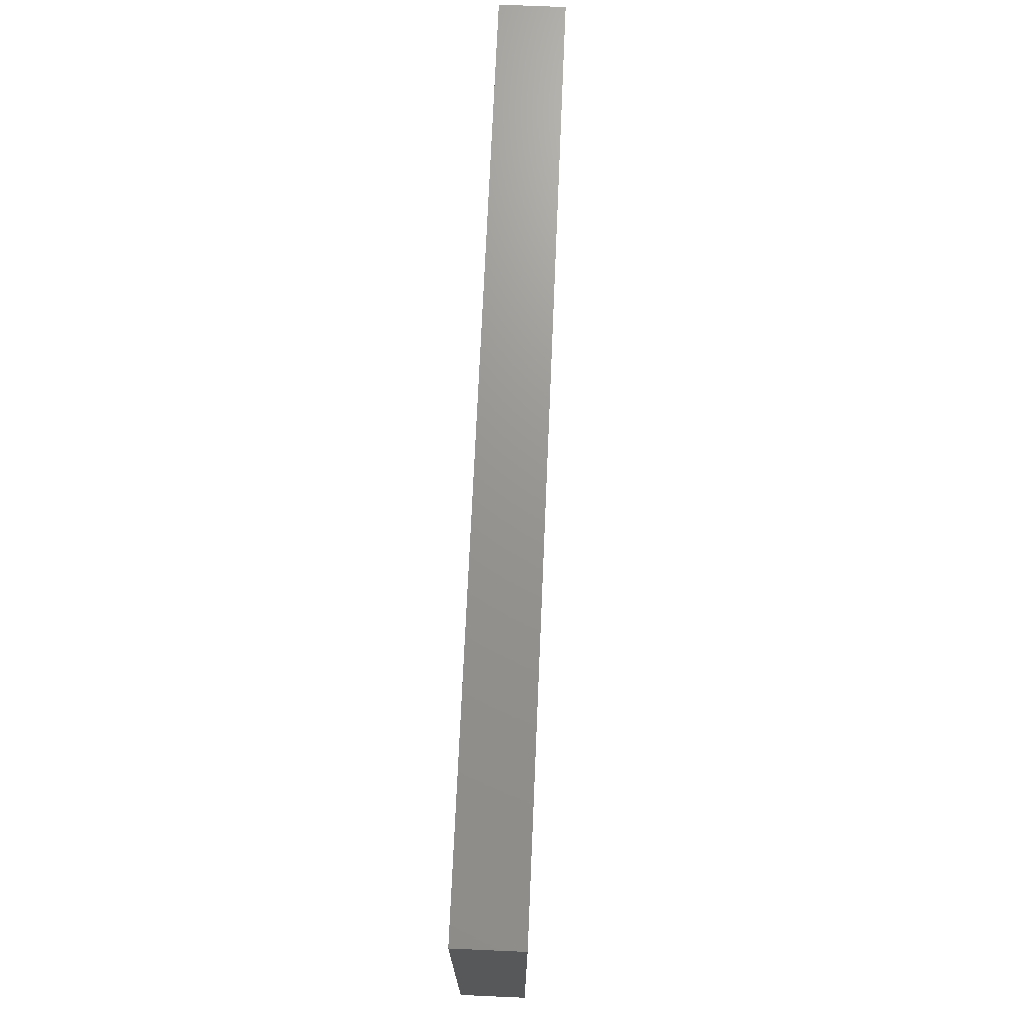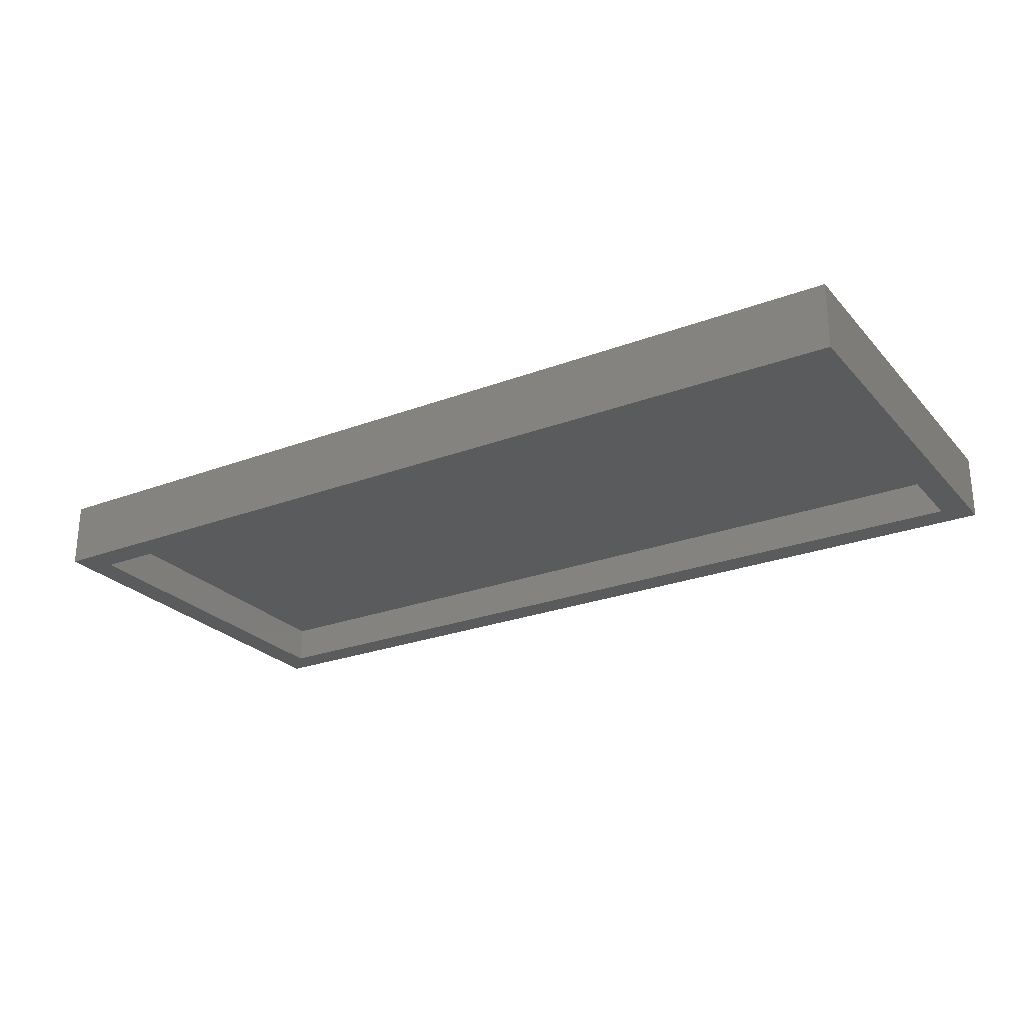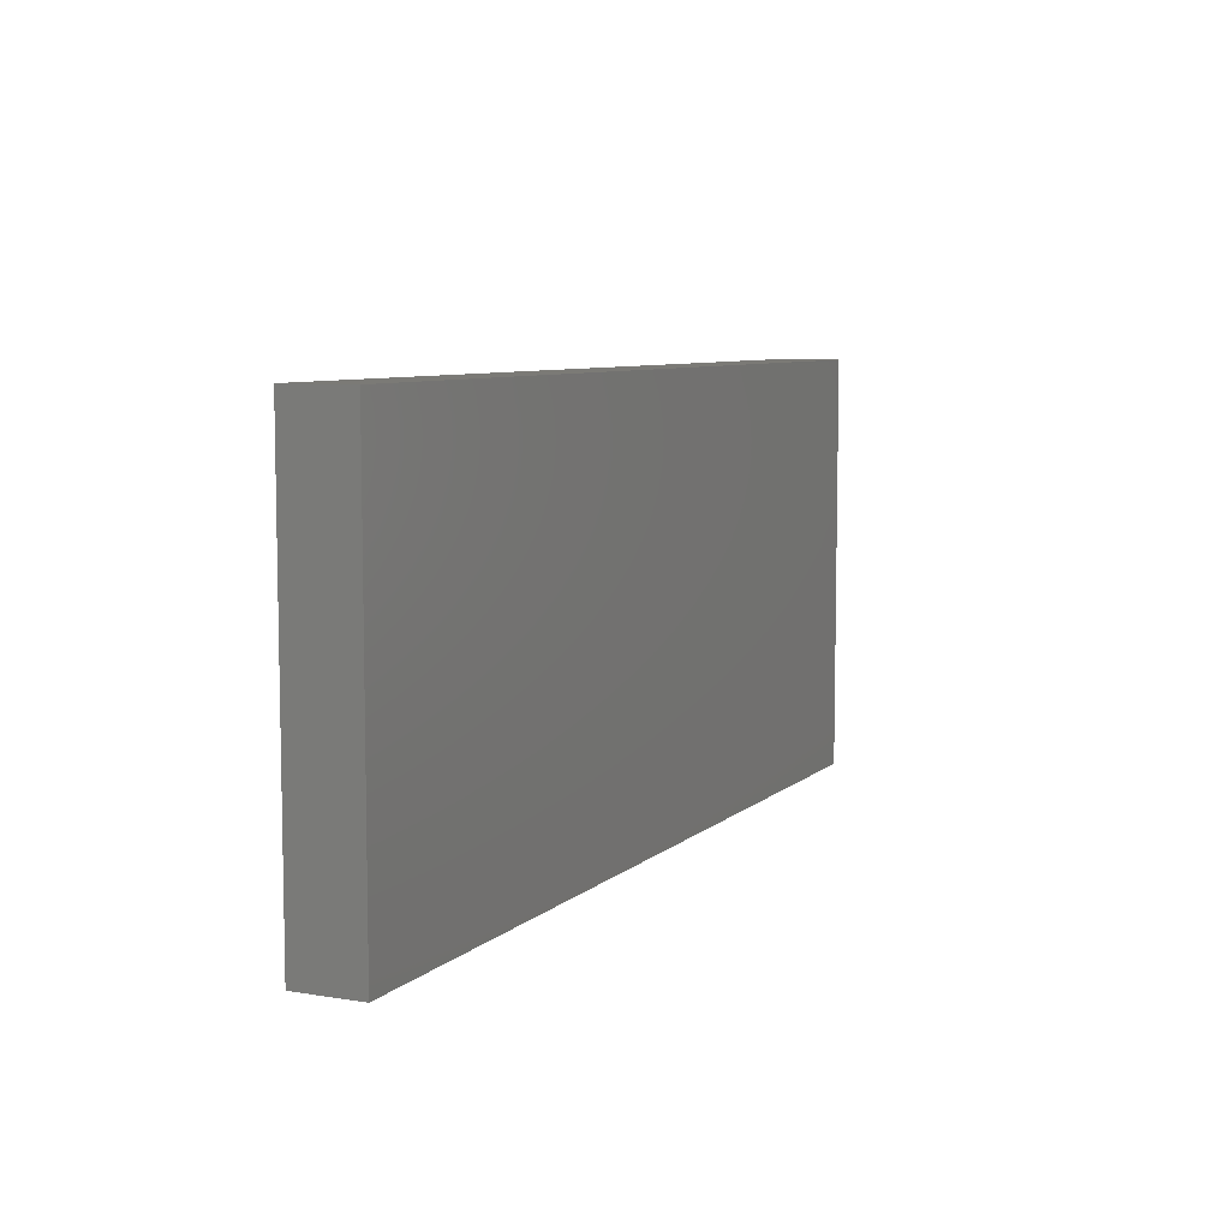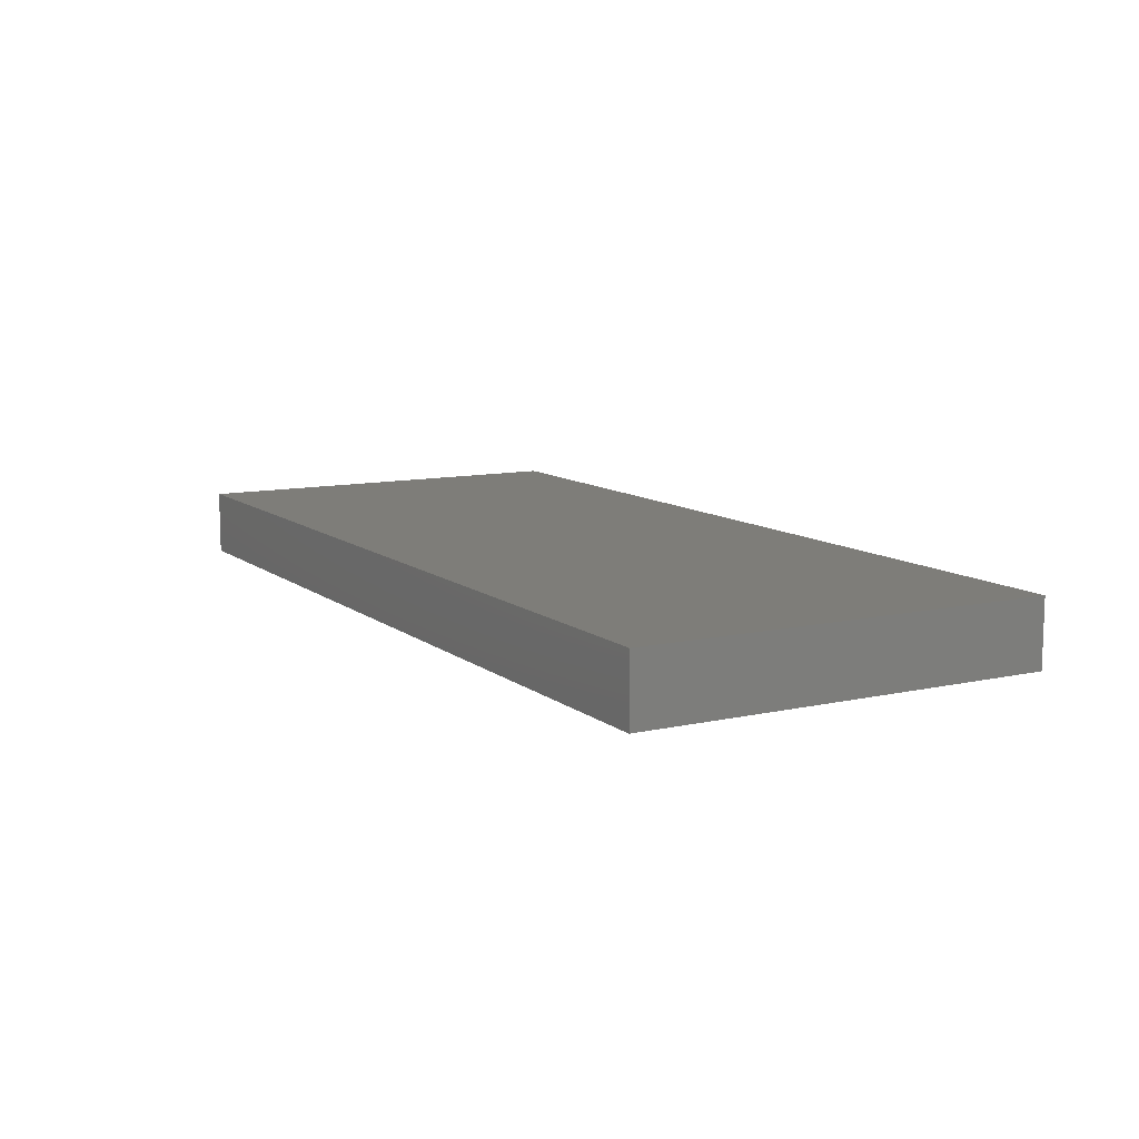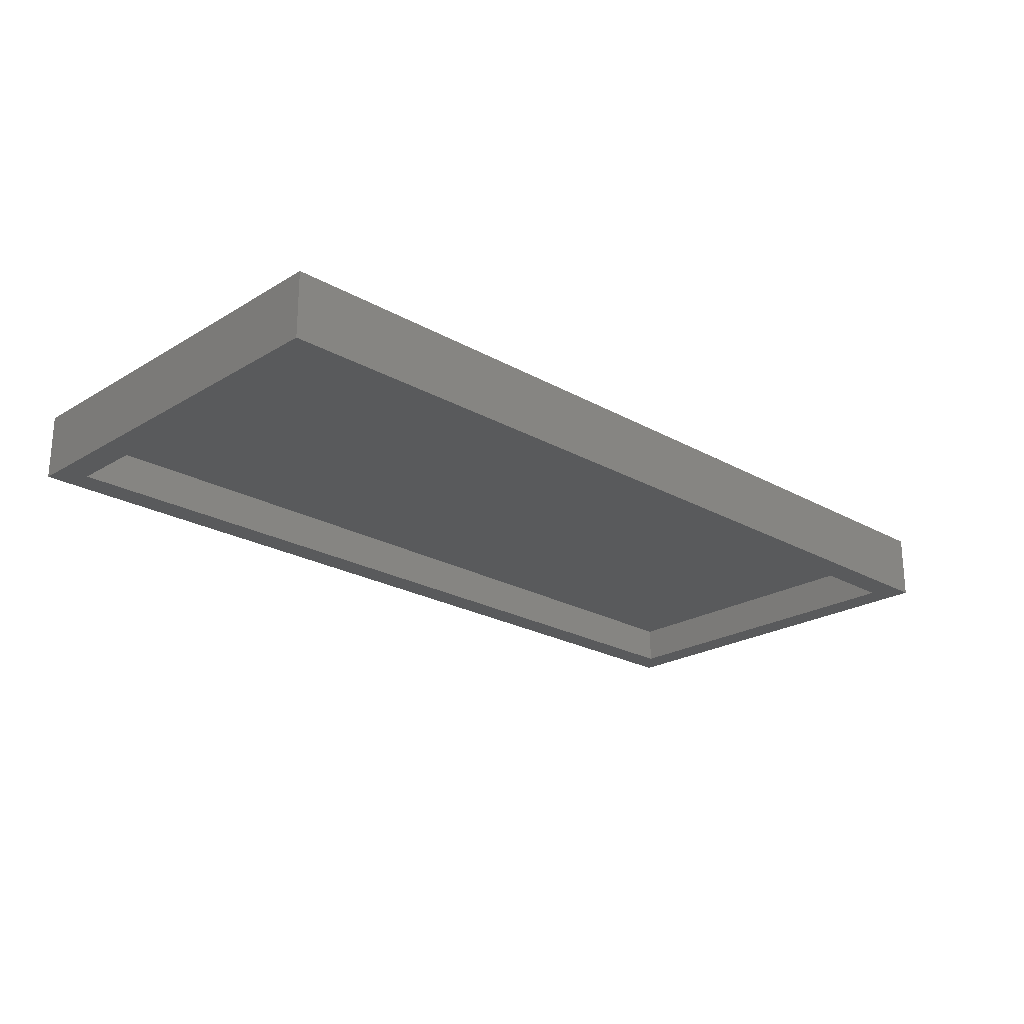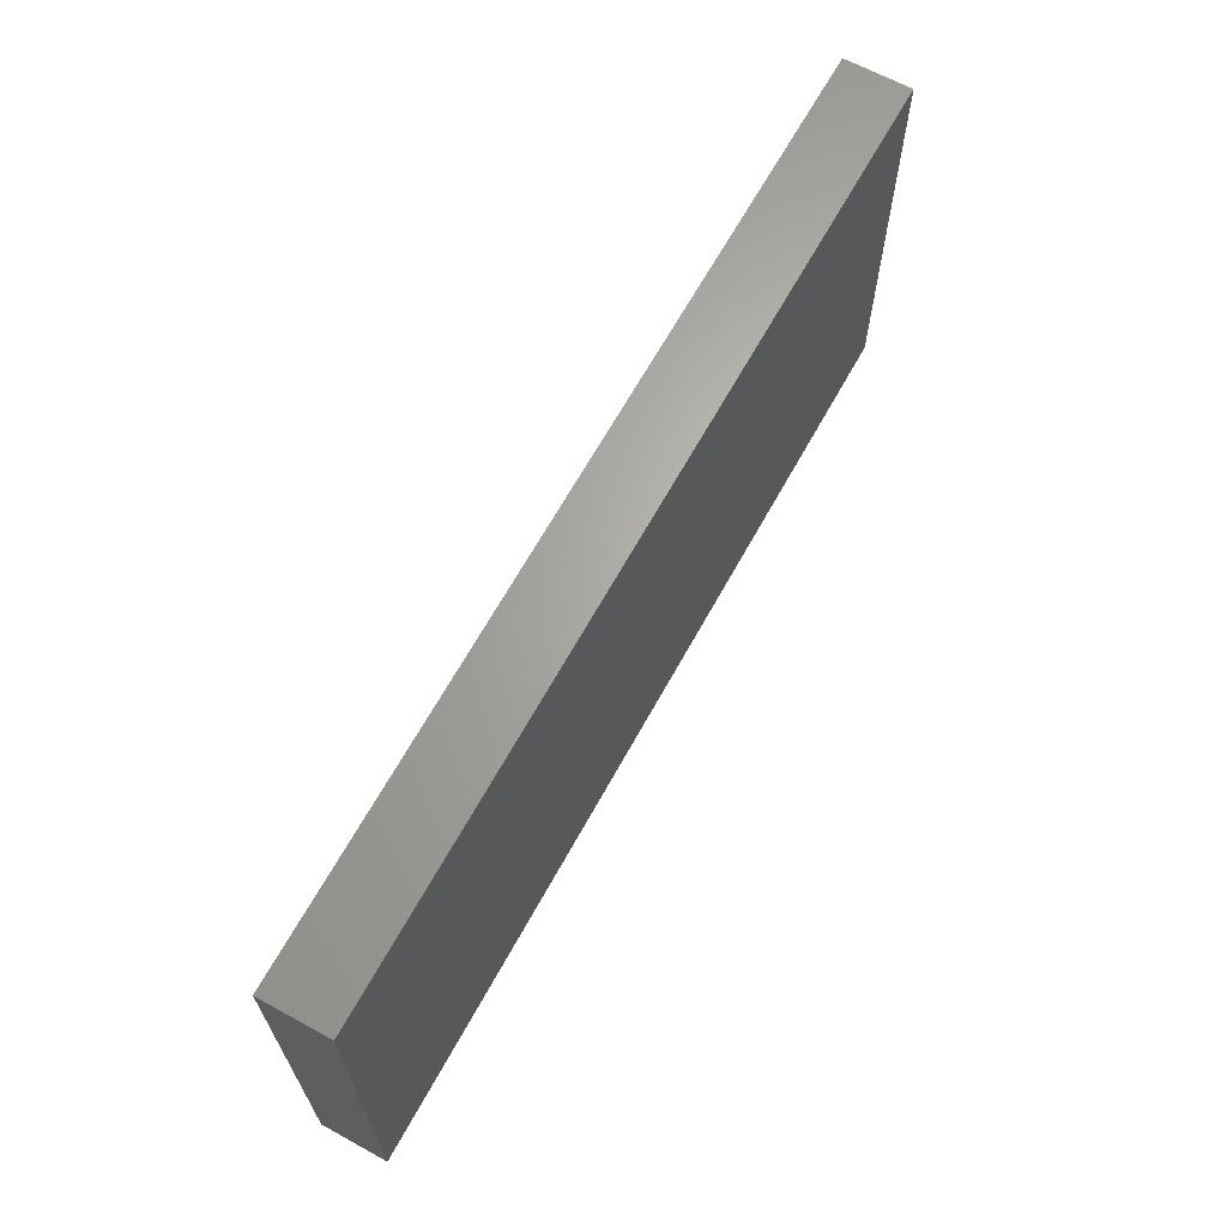
<metadata>
{"format":"stl","ext":"stl","renderer":"f3d","projection":"perspective","resolution":1024,"background":"white","views":[{"elev":70.7,"azim":92.5,"up":"+Y"},{"elev":-25.4,"azim":31.3,"up":"+Z"},{"elev":7.4,"azim":-64.9,"up":"+Y"},{"elev":10.5,"azim":60.7,"up":"+Z"},{"elev":-22.8,"azim":135.9,"up":"+Z"},{"elev":65.3,"azim":-61.2,"up":"+Y"}]}
</metadata>
<code>
# stl→obj: 16 verts, 28 faces
v 0.7578 -0.3359 -4.64e-17
v 0.7344 -0.3125 -4.497e-17
v 0.7578 0.007812 -4.64e-17
v 0.7344 -0.01562 -4.497e-17
v -0.007812 0.007812 0
v 0.01562 -0.01562 -9.568e-19
v -0.007812 -0.3359 0
v 0.01562 -0.3125 -9.568e-19
v 0.7344 -0.01562 0.03174
v 0.7344 -0.3125 0.03174
v 0.01562 -0.01562 0.03174
v 0.01562 -0.3125 0.03174
v 0.7578 0.007812 0.05518
v 0.7578 -0.3359 0.05518
v -0.007812 -0.3359 0.05518
v -0.007812 0.007812 0.05518
f 1 2 3
f 3 2 4
f 3 4 5
f 5 4 6
f 5 6 7
f 7 6 8
f 7 8 1
f 1 8 2
f 4 2 9
f 9 2 10
f 11 12 6
f 6 12 8
f 11 6 9
f 9 6 4
f 12 10 8
f 8 10 2
f 3 13 1
f 1 13 14
f 14 13 15
f 15 13 16
f 16 5 15
f 15 5 7
f 16 13 5
f 5 13 3
f 15 7 14
f 14 7 1
f 10 12 9
f 9 12 11

</code>
